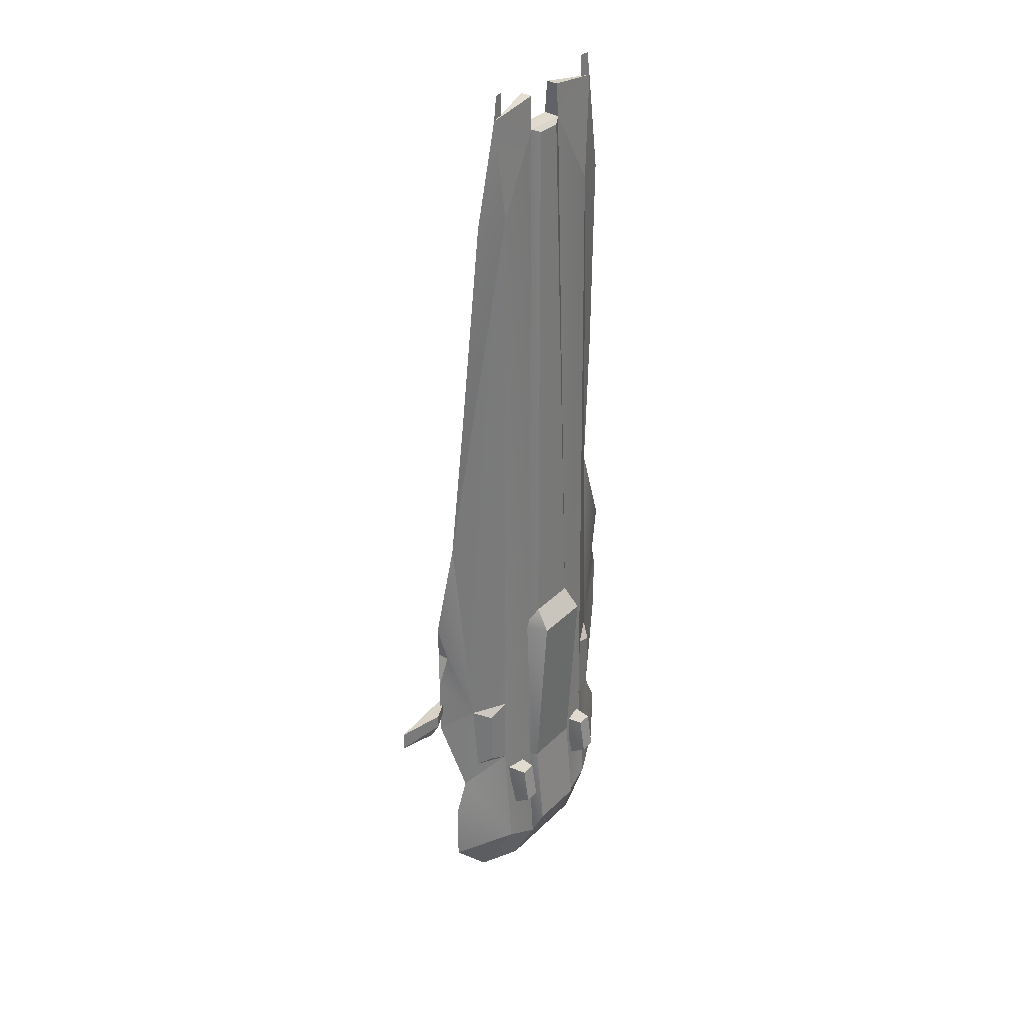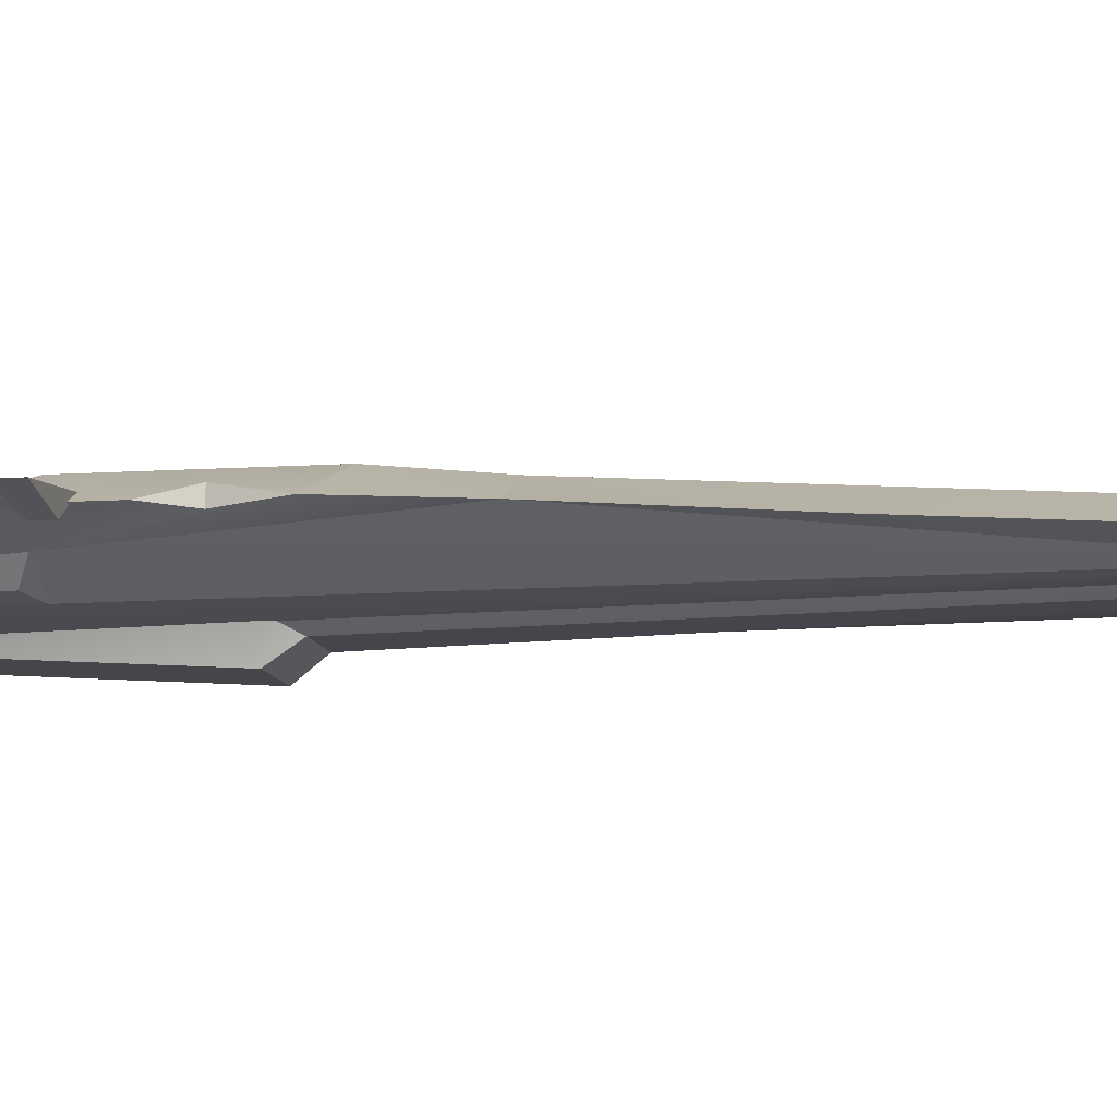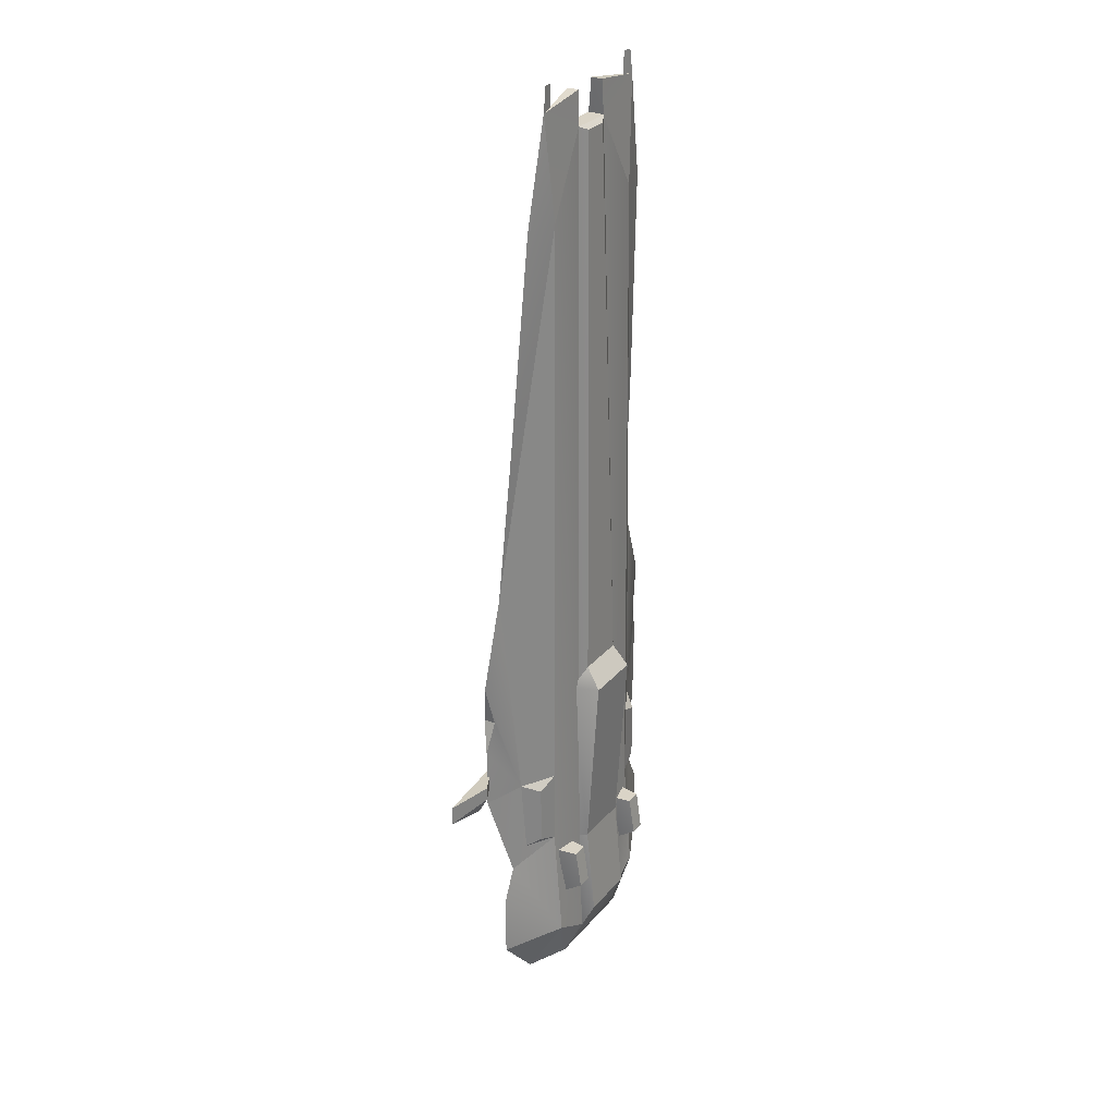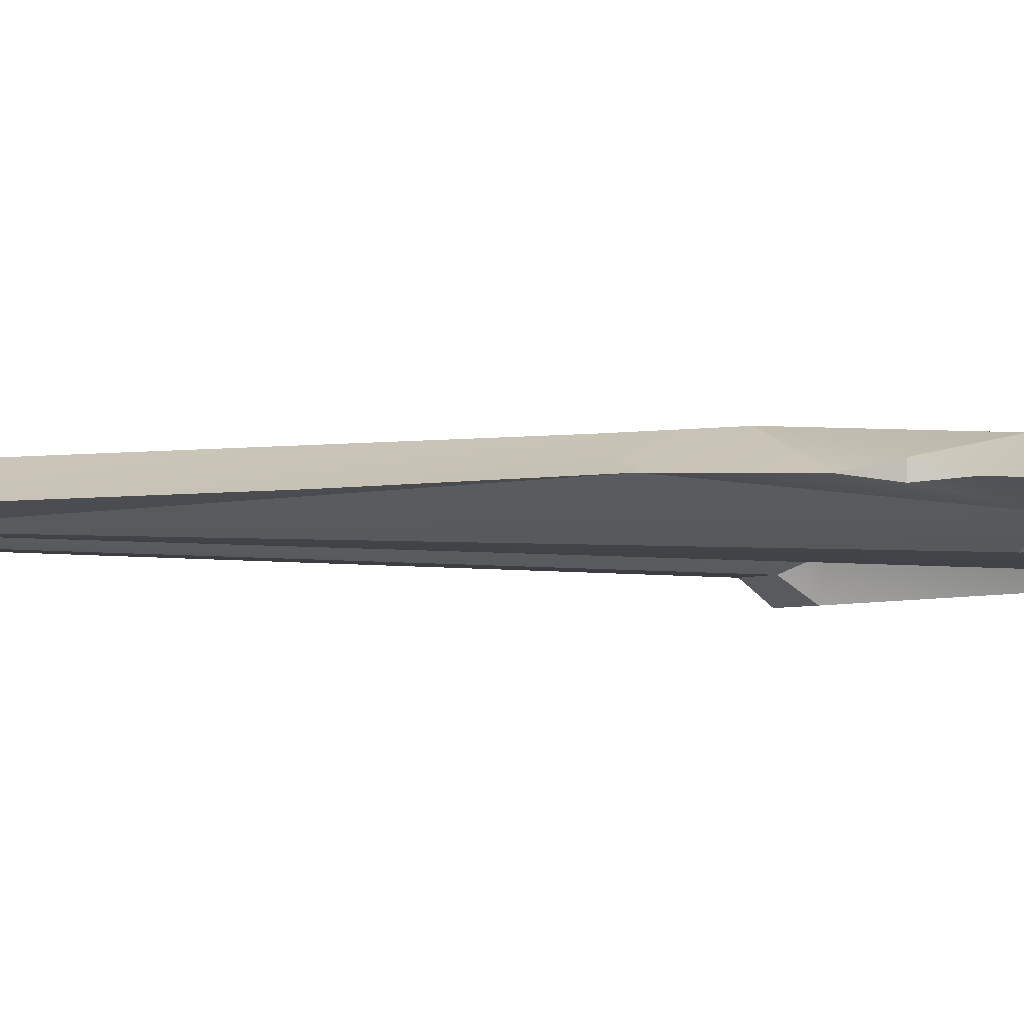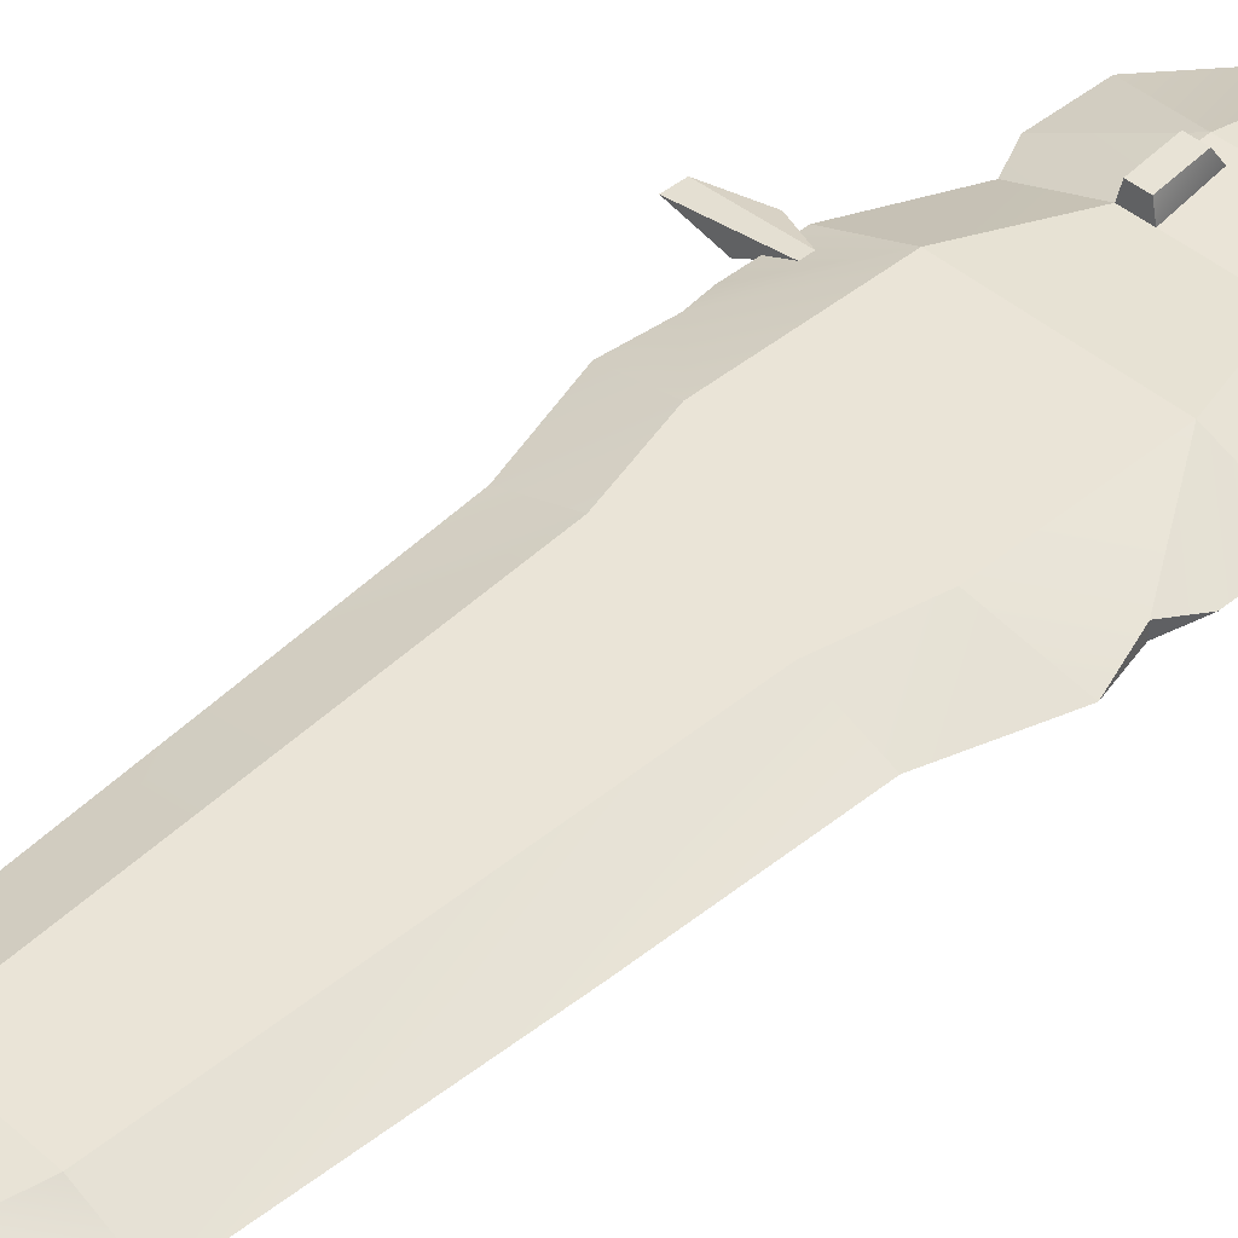
<metadata>
{"format":"obj","ext":"obj","renderer":"f3d","projection":"perspective","resolution":1024,"background":"white","views":[{"elev":33.6,"azim":-52.7,"up":"+Z"},{"elev":-9.9,"azim":-79.8,"up":"+Y"},{"elev":28.9,"azim":-58.1,"up":"+Z"},{"elev":-2.7,"azim":70.8,"up":"+Y"},{"elev":43.8,"azim":45.8,"up":"+Y"}]}
</metadata>
<code>
g Hgn_BattleCruiser_LOD2_TEX
v 129.2 15.47 -398.3
v 48.07 44.79 -367.5
v 129.1 15.47 -336.6
v 76.53 51.88 -71.66
v 141.8 26.56 -82.85
v 130.8 35.18 -124.7
v 80.08 18.44 -453.9
v 49.86 -5.499 -444.4
v 40.68 33.63 -457.3
v 44.25 27.3 356.8
v 93.07 6.246 356.8
v 58.23 47.73 0.7011
v 106.4 16.99 151.7
v 115.2 26.64 1.084
v 80.08 18.44 -453.9
v 69.9 -14.16 -398.3
v 49.86 -5.499 -444.4
v 29.73 -14.71 -420.8
v 69.9 -5.423 -285.6
v 114.5 15.47 -305.2
v 102.9 12.49 -211.2
v 48.07 44.79 -367.5
v 48.07 40.44 -305.2
v 129.1 15.47 -336.6
v 114.5 15.47 -305.2
v 63.01 -2.362 356.8
v 93.07 6.246 356.8
v 73.33 2.328 455.1
v 21.26 15.72 431.1
v 20.71 0.1387 431.1
v 19.55 12.32 462.7
v 19.55 1.33 462.7
v 140.9 26.73 -213.1
v 130.8 23.49 -124.7
v 130.8 35.18 -124.7
v 141.8 26.56 -82.85
v 20.71 0.1387 431.1
v 29.73 -14.71 -420.8
v 63.01 -2.362 356.8
v 69.9 -14.16 -398.3
v 69.9 -5.423 -285.6
v 73.33 2.328 455.1
v 19.55 12.32 462.7
v 19.55 1.33 462.7
v 129.2 15.47 -398.3
v 80.08 18.44 -453.9
v 48.07 44.79 -367.5
v 40.68 33.63 -457.3
v 140.9 26.63 -155.2
v 130.8 35.18 -124.7
v 130.8 23.49 -124.7
v 115.2 26.64 1.084
v 141.8 26.56 -82.85
v 130.8 23.49 -124.7
v 140.9 26.63 -155.2
v 69.9 -5.423 -285.6
v 102.9 12.49 -211.2
v 63.01 -2.362 356.8
v 115.2 26.64 1.084
v -76.62 51.88 -213.1
v 76.62 51.88 -213.1
v -48.07 40.44 -305.2
v 48.07 40.44 -305.2
v -20.72 0.1297 431.1
v -63.01 -2.362 356.8
v -29.73 -14.71 -420.8
v -69.9 -14.16 -398.3
v -69.9 -5.423 -285.6
v -115.2 26.64 1.084
v -106.4 17.02 151.3
v -58.24 47.73 0.6479
v -44.25 27.3 356.8
v -93.07 6.246 356.8
v -48.07 40.44 -305.2
v -114.5 15.47 -305.2
v -76.62 51.88 -213.1
v -140.9 26.73 -213.1
v -80.08 18.44 -453.9
v -40.68 33.63 -457.3
v -49.86 -5.499 -444.4
v -129.2 15.47 -398.3
v -129.1 15.47 -336.6
v -48.07 44.79 -367.5
v -48.07 44.79 -367.5
v -129.1 15.47 -336.6
v -48.07 40.44 -305.2
v -114.5 15.47 -305.2
v -114.5 15.47 -305.2
v -69.9 -5.423 -285.6
v -102.9 12.49 -211.2
v -93.07 6.246 356.8
v -73.33 2.328 455.1
v -44.25 27.3 356.8
v -21.26 15.72 431.1
v -19.55 12.32 462.7
v -130.8 35.18 -124.7
v -76.62 51.88 -213.1
v -140.9 26.63 -155.2
v -140.9 26.73 -213.1
v -49.86 -5.499 -444.4
v -29.73 -14.71 -420.8
v -76.53 51.88 -71.66
v -141.8 26.56 -82.85
v -140.9 26.73 -213.1
v -129.2 15.47 -398.3
v -48.07 44.79 -367.5
v -80.08 18.44 -453.9
v -40.68 33.63 -457.3
v -115.2 26.64 1.084
v -141.8 26.56 -82.85
v -102.9 12.49 -211.2
v -130.8 23.49 -124.7
v -140.9 26.63 -155.2
v -140.9 26.73 -213.1
v 21.26 15.72 431.1
v -21.26 15.72 431.1
v 20.71 0.1387 431.1
v -20.72 0.1297 431.1
v -48.07 44.79 -367.5
v 48.07 44.79 -367.5
v -40.68 33.63 -457.3
v 40.68 33.63 -457.3
v -115.2 26.64 1.084
v -63.01 -2.362 356.8
v -106.4 17.02 151.3
v -93.07 6.246 356.8
v -69.9 -14.16 -398.3
v -129.2 15.47 -398.3
v -80.08 18.44 -453.9
v -21.26 15.72 431.1
v -19.55 12.32 462.7
v -20.72 0.1297 431.1
v -19.55 1.33 462.7
v -130.8 23.49 -124.7
v -141.8 26.56 -82.85
v -130.8 35.18 -124.7
v 48.07 44.79 -367.5
v -48.07 44.79 -367.5
v 48.07 40.44 -305.2
v -48.07 40.44 -305.2
v -19.55 1.33 462.7
v -19.55 12.32 462.7
v -73.33 2.328 455.1
v -140.9 26.63 -155.2
v -130.8 23.49 -124.7
v -130.8 35.18 -124.7
v 20.71 0.1387 431.1
v -20.72 0.1297 431.1
v 12.03 -4.281 426.9
v -12.03 -4.281 426.9
v 58.23 47.73 0.7011
v -58.24 47.73 0.6479
v 44.25 27.3 356.8
v -44.25 27.3 356.8
v 76.62 51.88 -213.1
v -76.62 51.88 -213.1
v 76.53 51.88 -71.66
v -76.53 51.88 -71.66
v 141.8 26.56 -82.85
v 76.53 51.88 -71.66
v 115.2 26.64 1.084
v 58.23 47.73 0.7011
v 76.53 51.88 -71.66
v -76.53 51.88 -71.66
v -141.8 26.56 -82.85
v -115.2 26.64 1.084
v -76.53 51.88 -71.66
v -58.24 47.73 0.6479
v 115.2 26.64 1.084
v 106.4 16.99 151.7
v -69.9 -5.423 -285.6
v -63.01 -2.362 356.8
v -102.9 12.49 -211.2
v -115.2 26.64 1.084
v 76.62 51.88 -213.1
v 48.07 40.44 -305.2
v 76.62 51.88 -213.1
v 114.5 15.47 -305.2
v 140.9 26.73 -213.1
v 130.8 35.18 -124.7
v 140.9 26.63 -155.2
v 76.62 51.88 -213.1
v 140.9 26.73 -213.1
v -63.01 -2.362 356.8
v -20.72 0.1297 431.1
v -73.33 2.328 455.1
v -19.55 1.33 462.7
v -73.33 2.328 455.1
v 63.01 -2.362 356.8
v 73.33 2.328 455.1
v 20.71 0.1387 431.1
v 19.55 1.33 462.7
v 29.73 -14.71 -420.8
v 37.85 -5.423 -305.2
v 27.86 -27.49 -394.6
v 28.01 -18.96 -304
v 37.85 -5.423 -305.2
v 37.85 -5.423 -125.6
v 28.01 -18.96 -304
v 28.01 -30.22 -125.6
v 24.2 -15.57 -105.5
v 37.85 -5.423 -125.6
v 20.71 0.1387 431.1
v 24.2 -15.57 -105.5
v 12.03 -4.281 426.9
v -37.85 -5.423 -125.6
v -24.2 -15.57 -105.5
v -20.72 0.1297 431.1
v -12.03 -4.281 426.9
v 28.01 -18.96 -304
v 28.01 -30.22 -125.6
v -28.01 -18.96 -304
v -28.01 -30.22 -125.6
v -29.73 -14.71 -420.8
v 29.73 -14.71 -420.8
v -27.86 -27.49 -394.6
v 27.86 -27.49 -394.6
v 28.01 -18.96 -304
v -28.01 -18.96 -304
v 27.86 -27.49 -394.6
v -27.86 -27.49 -394.6
v -29.73 -14.71 -420.8
v -27.86 -27.49 -394.6
v -37.85 -5.423 -305.2
v -28.01 -18.96 -304
v -28.01 -30.22 -125.6
v 28.01 -30.22 -125.6
v -24.2 -15.57 -105.5
v 24.2 -15.57 -105.5
v -37.85 -5.423 -305.2
v -28.01 -18.96 -304
v -37.85 -5.423 -125.6
v -28.01 -30.22 -125.6
v -24.2 -15.57 -105.5
v 24.2 -15.57 -105.5
v 12.03 -4.281 426.9
v -24.2 -15.57 -105.5
v -12.03 -4.281 426.9
v 19.55 12.32 462.7
v 73.33 2.328 455.1
v 21.26 15.72 431.1
v 93.07 6.246 356.8
v 44.25 27.3 356.8
v 44.25 27.3 356.8
v -44.25 27.3 356.8
v 21.26 15.72 431.1
v -21.26 15.72 431.1
v 80.08 18.44 -453.9
v 129.2 15.47 -398.3
v 69.9 -14.16 -398.3
v -80.08 18.44 -453.9
v -49.86 -5.499 -444.4
v -69.9 -14.16 -398.3
v -29.73 -14.71 -420.8
v -69.9 -5.423 -285.6
v -114.5 15.47 -305.2
v -69.9 -14.16 -398.3
v -129.1 15.47 -336.6
v -129.2 15.47 -398.3
v 69.9 -5.423 -285.6
v 69.9 -14.16 -398.3
v 114.5 15.47 -305.2
v 129.1 15.47 -336.6
v 129.2 15.47 -398.3
v 102.9 12.49 -285.6
v 102.9 12.49 -211.2
v 89.67 -2.189 -277.1
v 89.67 -2.189 -219.7
v 69.9 -5.423 -211.2
v 89.67 -2.189 -219.7
v 102.9 12.49 -211.2
v 69.9 -5.423 -285.6
v 102.9 12.49 -285.6
v 89.67 -2.189 -277.1
v 69.9 -5.423 -211.2
v 69.9 -5.423 -285.6
v 89.67 -2.189 -219.7
v 89.67 -2.189 -277.1
v -69.9 -5.423 -211.2
v -102.9 12.49 -211.2
v -89.67 -2.189 -219.7
v -69.9 -5.423 -285.6
v -89.67 -2.189 -277.1
v -102.9 12.49 -285.6
v -69.9 -5.423 -285.6
v -69.9 -5.423 -211.2
v -89.67 -2.189 -277.1
v -89.67 -2.189 -219.7
v -102.9 12.49 -211.2
v -102.9 12.49 -285.6
v -89.67 -2.189 -219.7
v -89.67 -2.189 -277.1
v 60.83 3.855 449.3
v 60.83 3.855 477.6
v 73.33 2.328 455.1
v 69.87 2.701 477.6
v 60.83 3.855 449.3
v 73.33 2.328 455.1
v 60.83 3.855 477.6
v 69.87 2.701 477.6
v 61.12 -31.24 -342.3
v 61.12 -25.7 -305.2
v 46.35 -31.23 -342.3
v 46.35 -25.7 -305.2
v 43.19 -5.423 -305.2
v 46.35 -25.7 -305.2
v 64.29 -5.423 -305.2
v 61.12 -25.7 -305.2
v 61.12 -14 -354.5
v 64.29 -5.423 -305.2
v 61.12 -31.24 -342.3
v 61.12 -25.7 -305.2
v 46.35 -31.23 -342.3
v 46.35 -13.9 -354.5
v 61.12 -31.24 -342.3
v 61.12 -14 -354.5
v 46.35 -13.9 -354.5
v 46.35 -31.23 -342.3
v 43.19 -5.423 -305.2
v 46.35 -25.7 -305.2
v -46.35 -25.7 -305.2
v -61.12 -25.7 -305.2
v -46.35 -31.23 -342.3
v -61.12 -31.24 -342.3
v -46.35 -13.9 -354.5
v -43.19 -5.423 -305.2
v -46.35 -31.23 -342.3
v -46.35 -25.7 -305.2
v -43.19 -5.423 -305.2
v -64.29 -5.423 -305.2
v -46.35 -25.7 -305.2
v -61.12 -25.7 -305.2
v -61.12 -14 -354.5
v -61.12 -31.24 -342.3
v -64.29 -5.423 -305.2
v -61.12 -25.7 -305.2
v -46.35 -13.9 -354.5
v -46.35 -31.23 -342.3
v -61.12 -14 -354.5
v -61.12 -31.24 -342.3
v 28.07 61.66 -342.3
v 28.07 56.12 -305.2
v 44.54 61.66 -342.3
v 44.54 56.12 -305.2
v 44.54 44.79 -354.5
v 28.07 44.79 -354.5
v 44.54 61.66 -342.3
v 28.07 61.66 -342.3
v 48.07 40.44 -305.2
v 44.54 56.12 -305.2
v 24.54 40.44 -305.2
v 28.07 56.12 -305.2
v 28.07 44.79 -354.5
v 24.54 40.44 -305.2
v 28.07 61.66 -342.3
v 28.07 56.12 -305.2
v 44.54 44.79 -354.5
v 44.54 61.66 -342.3
v 48.07 40.44 -305.2
v 44.54 56.12 -305.2
v -28.07 61.66 -342.3
v -44.54 61.66 -342.3
v -28.07 56.12 -305.2
v -44.54 56.12 -305.2
v -44.54 44.79 -354.5
v -44.54 61.66 -342.3
v -28.07 44.79 -354.5
v -28.07 61.66 -342.3
v -48.07 40.44 -305.2
v -24.54 40.44 -305.2
v -44.54 56.12 -305.2
v -28.07 56.12 -305.2
v -28.07 44.79 -354.5
v -28.07 61.66 -342.3
v -24.54 40.44 -305.2
v -28.07 56.12 -305.2
v -44.54 44.79 -354.5
v -48.07 40.44 -305.2
v -44.54 61.66 -342.3
v -44.54 56.12 -305.2
v -156.8 25.69 -212
v -202.1 25.69 -199.4
v -120.3 34.74 -194.7
v -156.8 25.69 -212
v -157.4 15.83 -194.6
v -202.1 25.69 -199.4
v -157.4 15.83 -181.5
v -157.4 15.83 -194.6
v -120.3 34.74 -184.4
v -120.3 34.74 -194.7
v -202.1 25.69 -199.4
v -202.1 25.69 -181.5
v -120.3 34.74 -194.7
v -120.3 34.74 -184.4
v -202.1 25.69 -199.4
v -157.4 15.83 -194.6
v -202.1 25.69 -181.5
v -157.4 15.83 -181.5
v -120.3 34.74 -184.4
v -202.1 25.69 -181.5
v -157.4 15.83 -181.5
v -120.3 34.74 -194.7
v -157.4 15.83 -194.6
v -156.8 25.69 -212
v -60.83 3.855 449.3
v -73.33 2.328 455.1
v -60.83 3.855 477.6
v -69.87 2.701 477.6
v -60.83 3.855 449.3
v -60.83 3.855 477.6
v -73.33 2.328 455.1
v -69.87 2.701 477.6
f 1 2 3
f 4 5 6
f 7 8 9
f 10 11 12
f 11 13 12
f 12 13 14
f 15 16 17
f 16 18 17
f 19 20 21
f 22 23 24
f 23 25 24
f 26 27 28
f 29 30 31
f 30 32 31
f 21 20 33
f 34 35 36
f 37 38 39
f 40 41 38
f 38 41 39
f 42 43 44
f 45 46 47
f 48 47 46
f 49 50 51
f 52 21 53
f 53 21 54
f 54 21 55
f 21 33 55
f 56 57 58
f 57 59 58
f 60 61 62
f 63 62 61
f 64 65 66
f 67 66 68
f 66 65 68
f 69 70 71
f 71 70 72
f 70 73 72
f 74 75 76
f 77 76 75
f 78 79 80
f 81 82 83
f 84 85 86
f 85 87 86
f 88 89 90
f 91 92 93
f 93 92 94
f 92 95 94
f 96 97 98
f 99 98 97
f 17 18 100
f 18 101 100
f 96 102 97
f 102 96 103
f 90 104 88
f 105 106 107
f 108 107 106
f 109 110 111
f 110 112 111
f 112 113 111
f 114 111 113
f 115 116 117
f 116 118 117
f 119 120 121
f 122 121 120
f 123 124 125
f 125 124 126
f 127 128 129
f 130 131 132
f 132 131 133
f 134 135 136
f 137 138 139
f 138 140 139
f 141 142 143
f 144 145 146
f 147 148 149
f 148 150 149
f 151 152 153
f 152 154 153
f 155 156 157
f 156 158 157
f 159 160 161
f 160 162 161
f 163 164 151
f 164 152 151
f 165 166 167
f 167 166 168
f 169 170 26
f 26 170 27
f 171 172 173
f 172 174 173
f 175 4 6
f 176 177 178
f 178 177 179
f 180 181 182
f 182 181 183
f 184 185 186
f 185 187 186
f 124 188 126
f 189 190 191
f 190 192 191
f 193 194 195
f 196 195 194
f 197 198 199
f 198 200 199
f 201 200 198
f 202 203 204
f 203 205 204
f 206 207 208
f 208 207 209
f 210 211 212
f 211 213 212
f 214 215 216
f 217 216 215
f 218 219 220
f 219 221 220
f 222 223 224
f 225 224 223
f 226 227 228
f 229 228 227
f 230 231 232
f 231 233 232
f 234 232 233
f 235 236 237
f 236 238 237
f 239 240 241
f 240 242 241
f 243 241 242
f 244 245 246
f 247 246 245
f 248 249 250
f 251 252 253
f 253 252 254
f 255 256 257
f 256 258 257
f 257 258 259
f 260 261 262
f 262 261 263
f 261 264 263
f 265 266 267
f 266 268 267
f 269 270 271
f 272 273 274
f 275 276 277
f 277 276 278
f 279 280 281
f 282 283 284
f 285 286 287
f 288 287 286
f 289 290 291
f 290 292 291
f 293 294 295
f 294 296 295
f 297 298 299
f 298 300 299
f 301 302 303
f 303 302 304
f 305 306 307
f 306 308 307
f 309 310 311
f 312 311 310
f 313 314 315
f 315 314 316
f 317 318 319
f 319 318 320
f 321 322 323
f 323 322 324
f 325 326 327
f 326 328 327
f 329 330 331
f 330 332 331
f 333 334 335
f 336 335 334
f 337 338 339
f 340 339 338
f 341 342 343
f 342 344 343
f 345 346 347
f 346 348 347
f 349 350 351
f 350 352 351
f 353 354 355
f 356 355 354
f 357 358 359
f 360 359 358
f 361 362 363
f 362 364 363
f 365 366 367
f 366 368 367
f 369 370 371
f 370 372 371
f 373 374 375
f 376 375 374
f 377 378 379
f 380 379 378
f 381 382 383
f 384 385 386
f 387 388 389
f 389 388 390
f 391 392 393
f 392 394 393
f 395 396 397
f 397 396 398
f 399 400 401
f 402 403 404
f 405 406 407
f 406 408 407
f 409 410 411
f 411 410 412
g thruster
v 49.86 -5.499 -444.4
v -49.86 -5.499 -444.4
v 40.68 33.63 -457.3
v -40.68 33.63 -457.3
f 413 414 415
f 414 416 415

</code>
